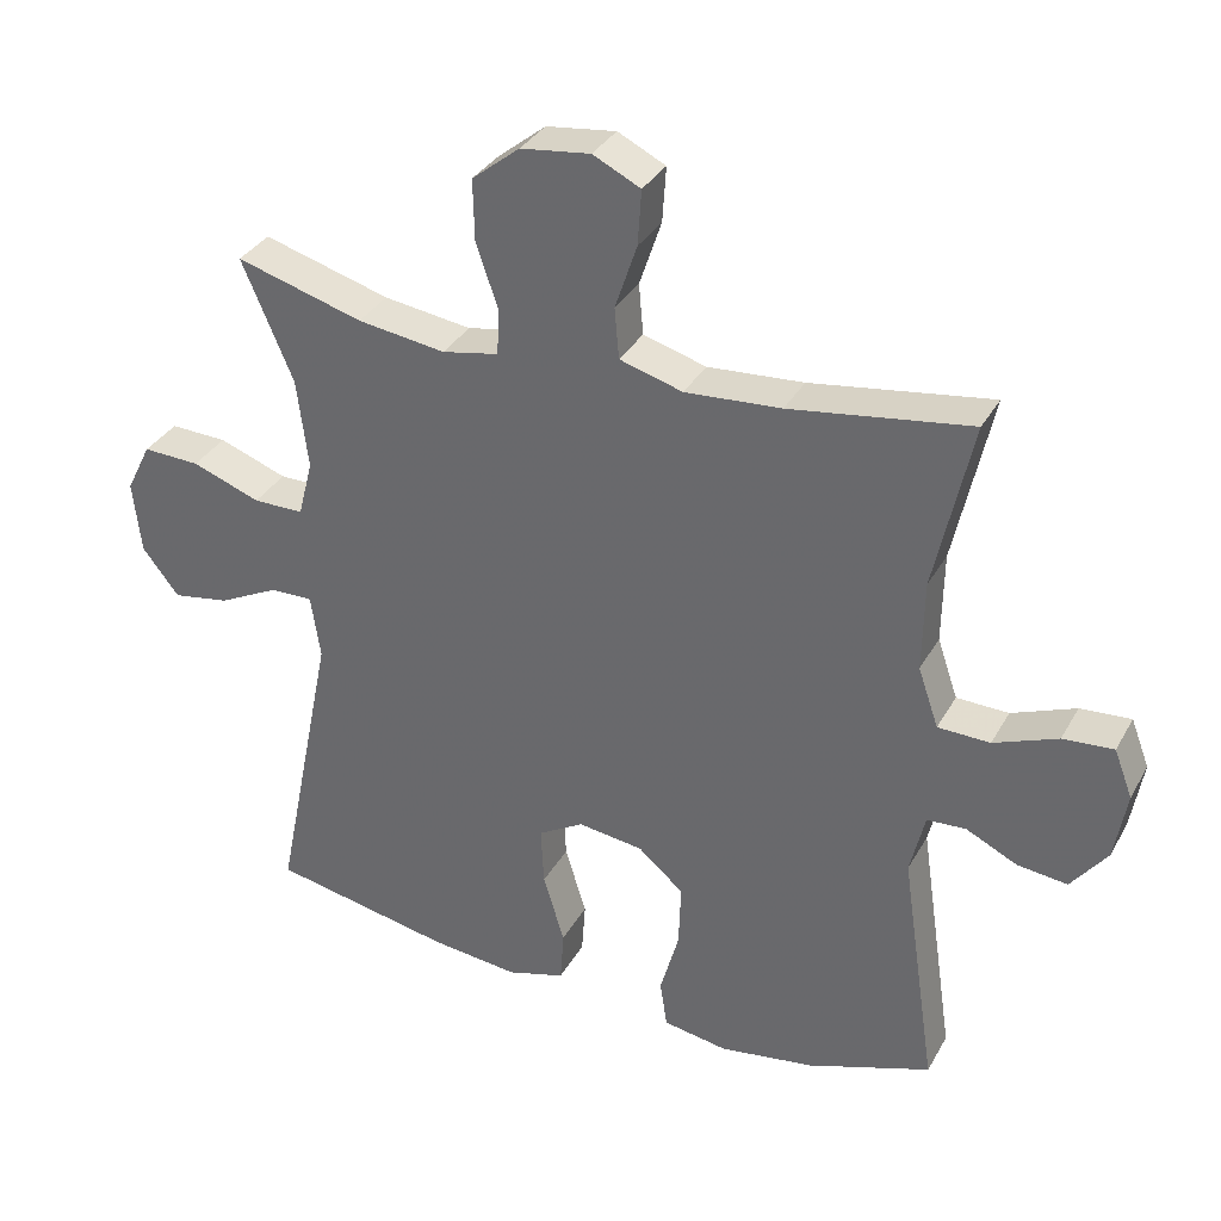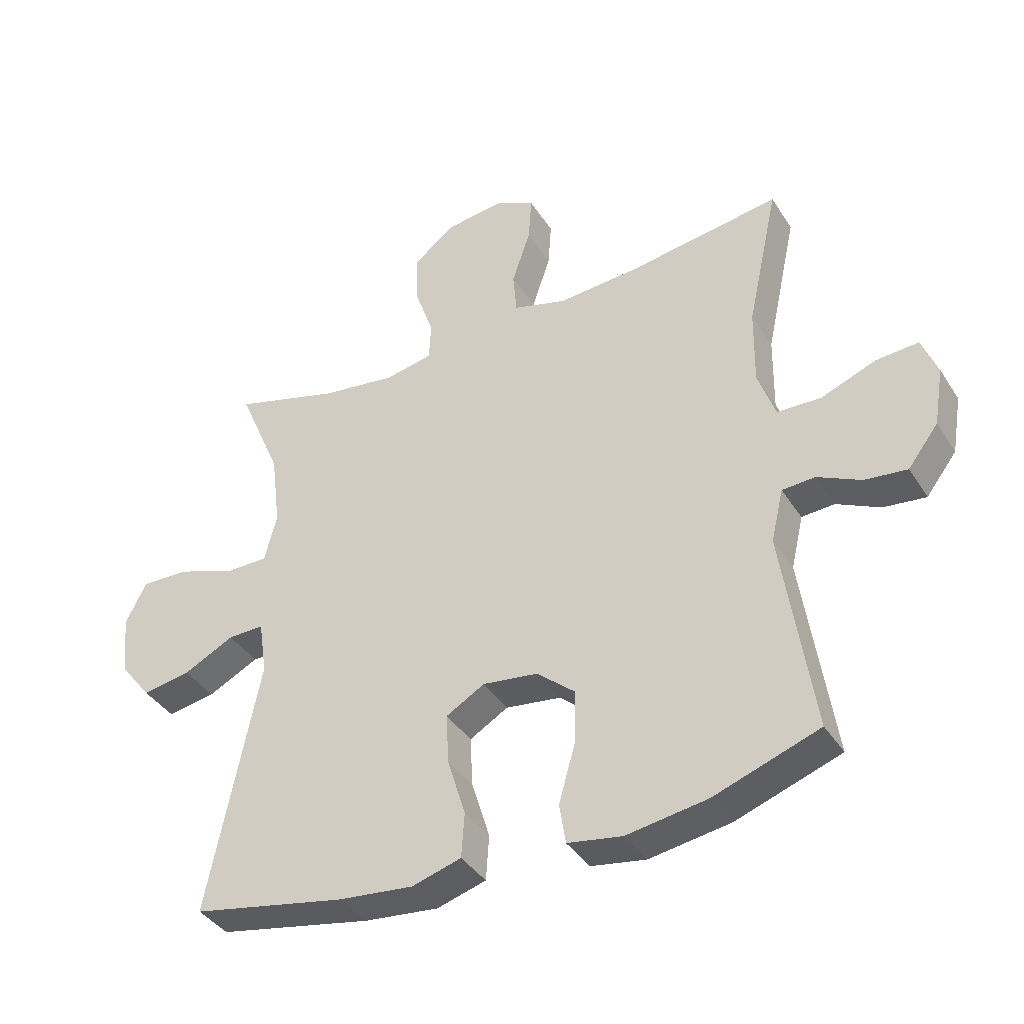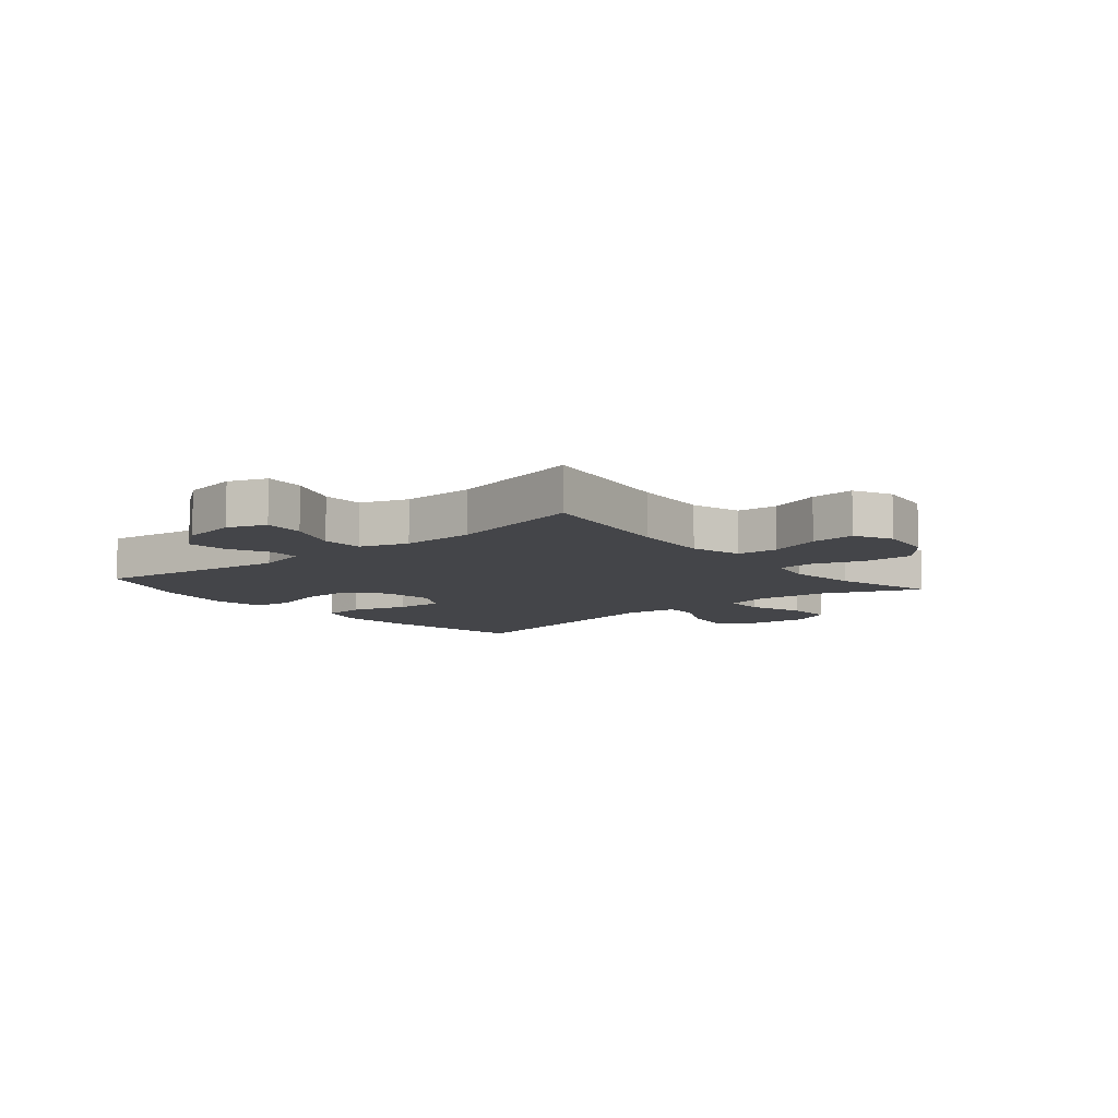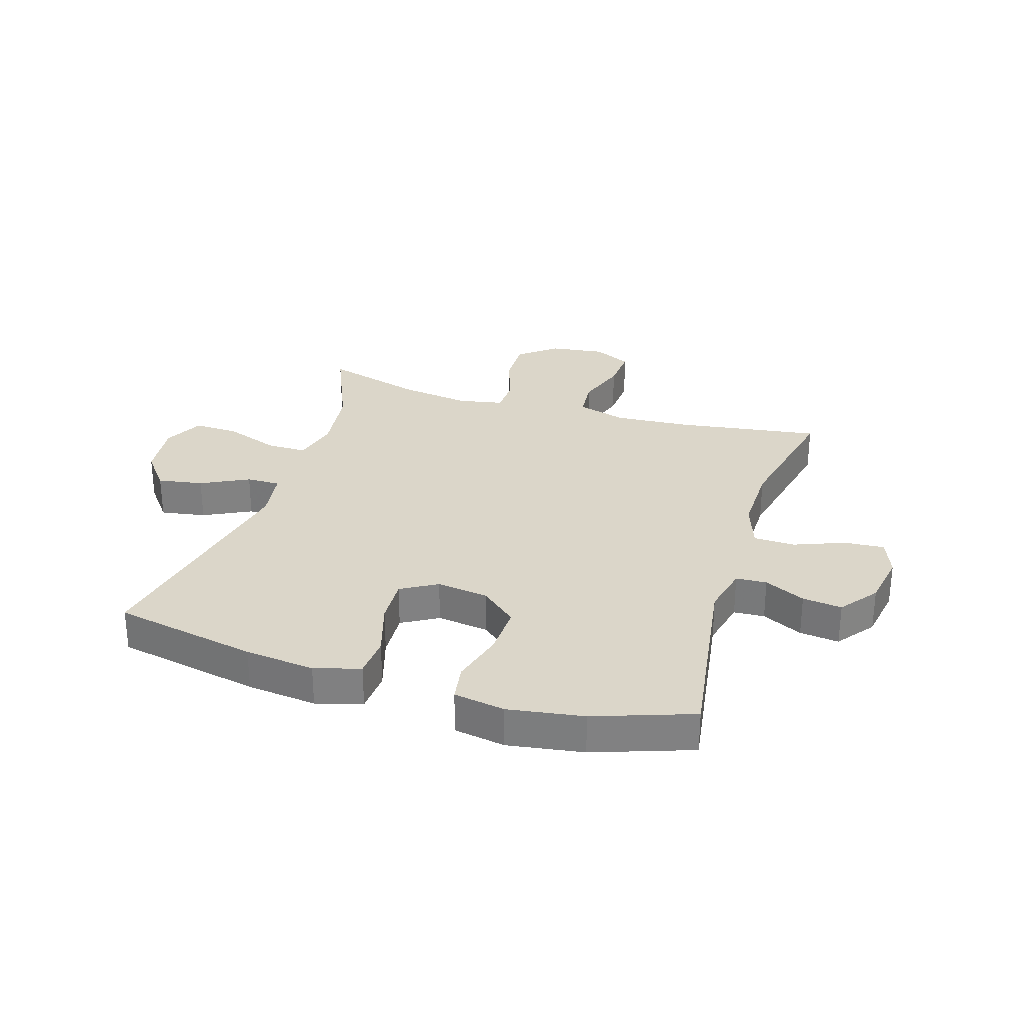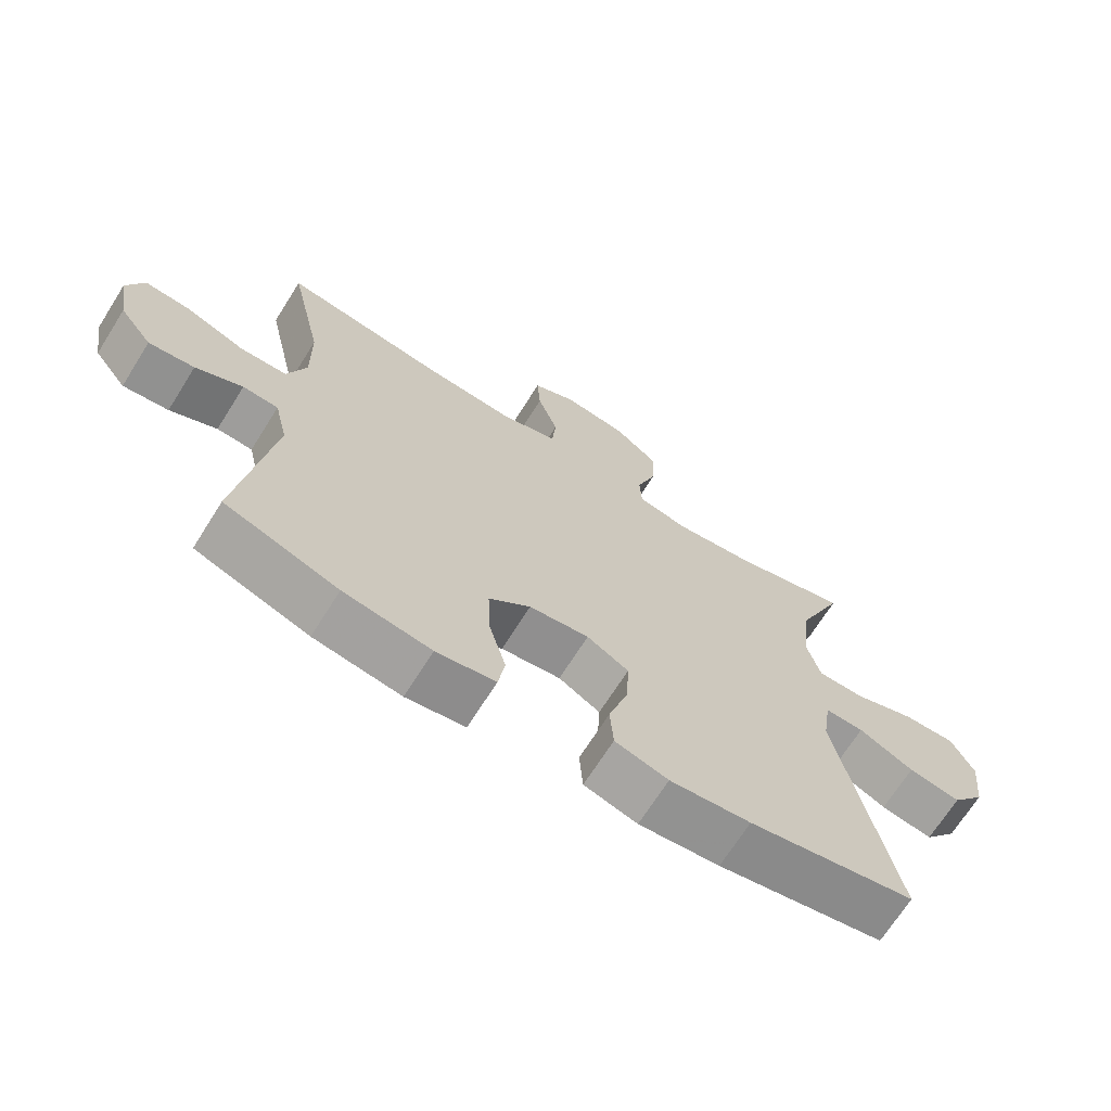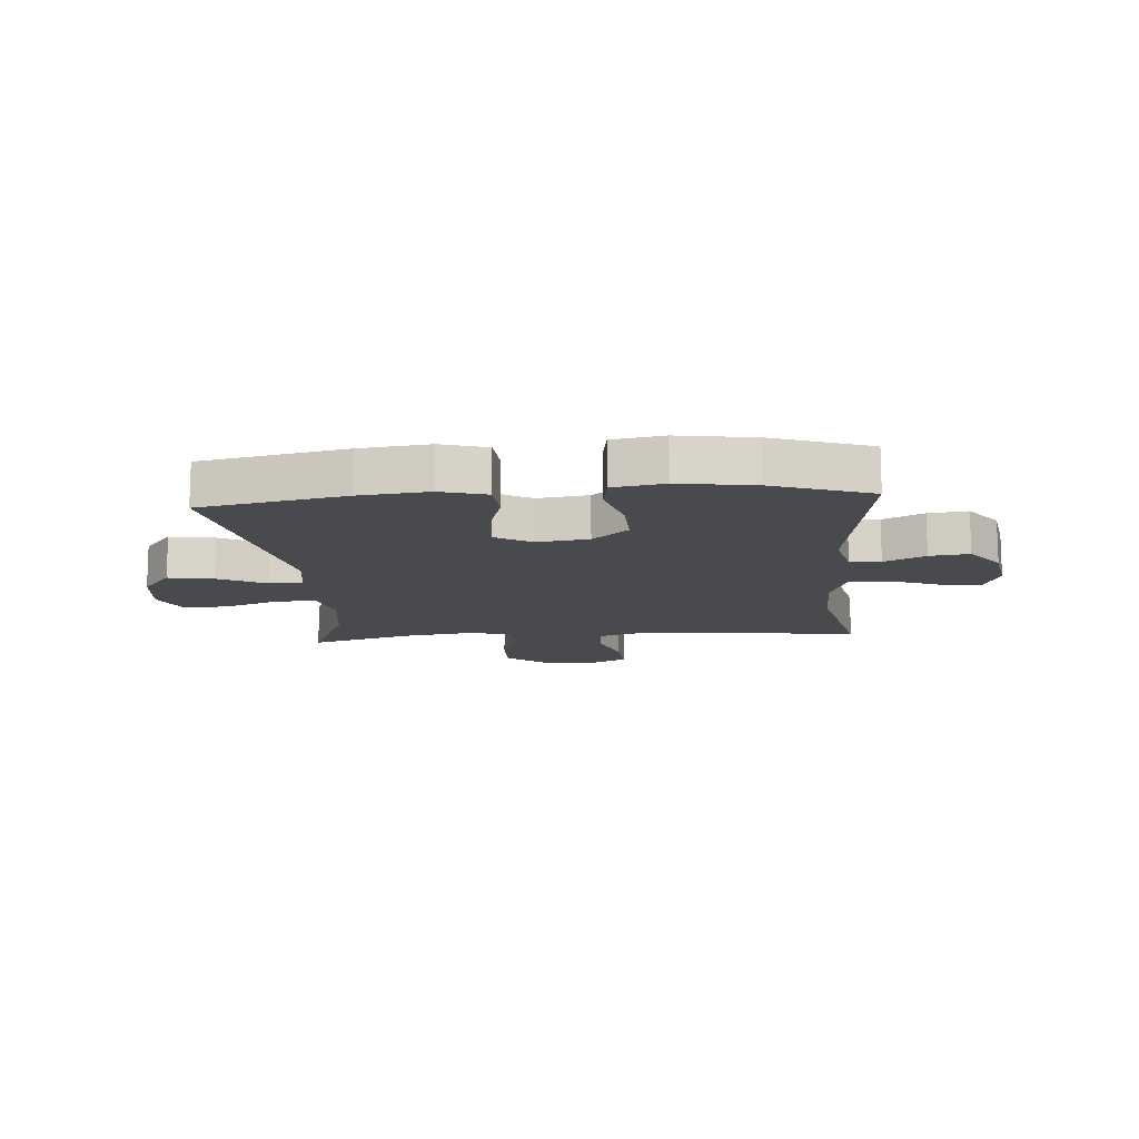
<metadata>
{"format":"obj","ext":"obj","renderer":"f3d","projection":"perspective","resolution":1024,"background":"white","views":[{"elev":33.7,"azim":-154.6,"up":"+Z"},{"elev":-39.0,"azim":-150.8,"up":"+Z"},{"elev":-9.0,"azim":-50.2,"up":"+Y"},{"elev":29.7,"azim":-162.8,"up":"+Y"},{"elev":-69.1,"azim":-32.2,"up":"+Z"},{"elev":-13.2,"azim":-175.5,"up":"+Y"}]}
</metadata>
<code>
v 0.5 0.07 0.5
v 0.43 0.07 0.336
v 0.415 0.07 0.214
v 0.435 0.07 0.136
v 0.504 0.07 0.136
v 0.597 0.07 0.17
v 0.675 0.07 0.173
v 0.709 0.07 0.105
v 0.698 0.07 0.006
v 0.648 0.07 -0.058
v 0.57 0.07 -0.045
v 0.488 0.07 -0.004
v 0.43 0.07 -0.003
v 0.417 0.07 -0.09
v 0.5 0.07 -0.5
v 0.252 0.07 -0.549
v 0.132 0.07 -0.562
v 0.053 0.07 -0.539
v 0.048 0.07 -0.467
v 0.077 0.07 -0.372
v 0.081 0.07 -0.291
v 0.019 0.07 -0.255
v -0.07 0.07 -0.267
v -0.132 0.07 -0.32
v -0.129 0.07 -0.407
v -0.103 0.07 -0.5
v -0.113 0.07 -0.564
v -0.201 0.07 -0.579
v -0.331 0.07 -0.559
v -0.5 0.07 -0.5
v -0.451 0.07 -0.169
v -0.471 0.07 -0.084
v -0.524 0.07 -0.081
v -0.594 0.07 -0.115
v -0.662 0.07 -0.123
v -0.711 0.07 -0.059
v -0.727 0.07 0.035
v -0.702 0.07 0.1
v -0.633 0.07 0.095
v -0.546 0.07 0.061
v -0.475 0.07 0.063
v -0.447 0.07 0.144
v -0.449 0.07 0.268
v -0.5 0.07 0.5
v -0.254 0.07 0.464
v -0.123 0.07 0.455
v -0.037 0.07 0.48
v -0.031 0.07 0.549
v -0.061 0.07 0.638
v -0.066 0.07 0.713
v -0.001 0.07 0.745
v 0.094 0.07 0.733
v 0.159 0.07 0.681
v 0.157 0.07 0.598
v 0.127 0.07 0.51
v 0.13 0.07 0.448
v 0.207 0.07 0.433
v 0.327 0.07 0.45
v 0.5 0 0.5
v 0.43 0 0.336
v 0.415 0 0.214
v 0.435 0 0.136
v 0.504 0 0.136
v 0.597 0 0.17
v 0.675 0 0.173
v 0.709 0 0.105
v 0.698 0 0.006
v 0.648 0 -0.058
v 0.57 0 -0.045
v 0.488 0 -0.004
v 0.43 0 -0.003
v 0.417 0 -0.09
v 0.5 0 -0.5
v 0.252 0 -0.549
v 0.132 0 -0.562
v 0.053 0 -0.539
v 0.048 0 -0.467
v 0.077 0 -0.372
v 0.081 0 -0.291
v 0.019 0 -0.255
v -0.07 0 -0.267
v -0.132 0 -0.32
v -0.129 0 -0.407
v -0.103 0 -0.5
v -0.113 0 -0.564
v -0.201 0 -0.579
v -0.331 0 -0.559
v -0.5 0 -0.5
v -0.451 0 -0.169
v -0.471 0 -0.084
v -0.524 0 -0.081
v -0.594 0 -0.115
v -0.662 0 -0.123
v -0.711 0 -0.059
v -0.727 0 0.035
v -0.702 0 0.1
v -0.633 0 0.095
v -0.546 0 0.061
v -0.475 0 0.063
v -0.447 0 0.144
v -0.449 0 0.268
v -0.5 0 0.5
v -0.254 0 0.464
v -0.123 0 0.455
v -0.037 0 0.48
v -0.031 0 0.549
v -0.061 0 0.638
v -0.066 0 0.713
v -0.001 0 0.745
v 0.094 0 0.733
v 0.159 0 0.681
v 0.157 0 0.598
v 0.127 0 0.51
v 0.13 0 0.448
v 0.207 0 0.433
v 0.327 0 0.45
f 52 53 54 55
f 52 55 56
f 51 52 56
f 48 49 50 51
f 47 48 51 56
f 46 47 56 57
f 43 44 45
f 42 43 45 46
f 41 42 46 57
f 37 38 39 40
f 37 40 41
f 36 37 41
f 33 34 35 36
f 32 33 36 41
f 31 32 41 57
f 25 26 27 28
f 24 25 28 29
f 17 18 19 20
f 17 20 21
f 14 15 16 17
f 13 14 17 21
f 9 10 11 12
f 9 12 13
f 8 9 13
f 5 6 7 8
f 4 5 8 13
f 3 4 13 21
f 58 1 2
f 24 29 30 31
f 23 24 31 57
f 22 23 57 58
f 21 22 58
f 2 3 21 58
f 113 112 111 110
f 114 113 110
f 114 110 109
f 109 108 107 106
f 114 109 106 105
f 115 114 105 104
f 103 102 101
f 104 103 101 100
f 115 104 100 99
f 98 97 96 95
f 99 98 95
f 99 95 94
f 94 93 92 91
f 99 94 91 90
f 115 99 90 89
f 86 85 84 83
f 87 86 83 82
f 78 77 76 75
f 79 78 75
f 75 74 73 72
f 79 75 72 71
f 70 69 68 67
f 71 70 67
f 71 67 66
f 66 65 64 63
f 71 66 63 62
f 79 71 62 61
f 60 59 116
f 89 88 87 82
f 115 89 82 81
f 116 115 81 80
f 116 80 79
f 116 79 61 60
f 1 59 60 2
f 2 60 61 3
f 3 61 62 4
f 4 62 63 5
f 5 63 64 6
f 6 64 65 7
f 7 65 66 8
f 8 66 67 9
f 9 67 68 10
f 10 68 69 11
f 11 69 70 12
f 12 70 71 13
f 13 71 72 14
f 14 72 73 15
f 15 73 74 16
f 16 74 75 17
f 17 75 76 18
f 18 76 77 19
f 19 77 78 20
f 20 78 79 21
f 21 79 80 22
f 22 80 81 23
f 23 81 82 24
f 24 82 83 25
f 25 83 84 26
f 26 84 85 27
f 27 85 86 28
f 28 86 87 29
f 29 87 88 30
f 30 88 89 31
f 31 89 90 32
f 32 90 91 33
f 33 91 92 34
f 34 92 93 35
f 35 93 94 36
f 36 94 95 37
f 37 95 96 38
f 38 96 97 39
f 39 97 98 40
f 40 98 99 41
f 41 99 100 42
f 42 100 101 43
f 43 101 102 44
f 44 102 103 45
f 45 103 104 46
f 46 104 105 47
f 47 105 106 48
f 48 106 107 49
f 49 107 108 50
f 50 108 109 51
f 51 109 110 52
f 52 110 111 53
f 53 111 112 54
f 54 112 113 55
f 55 113 114 56
f 56 114 115 57
f 57 115 116 58
f 58 116 59 1

</code>
